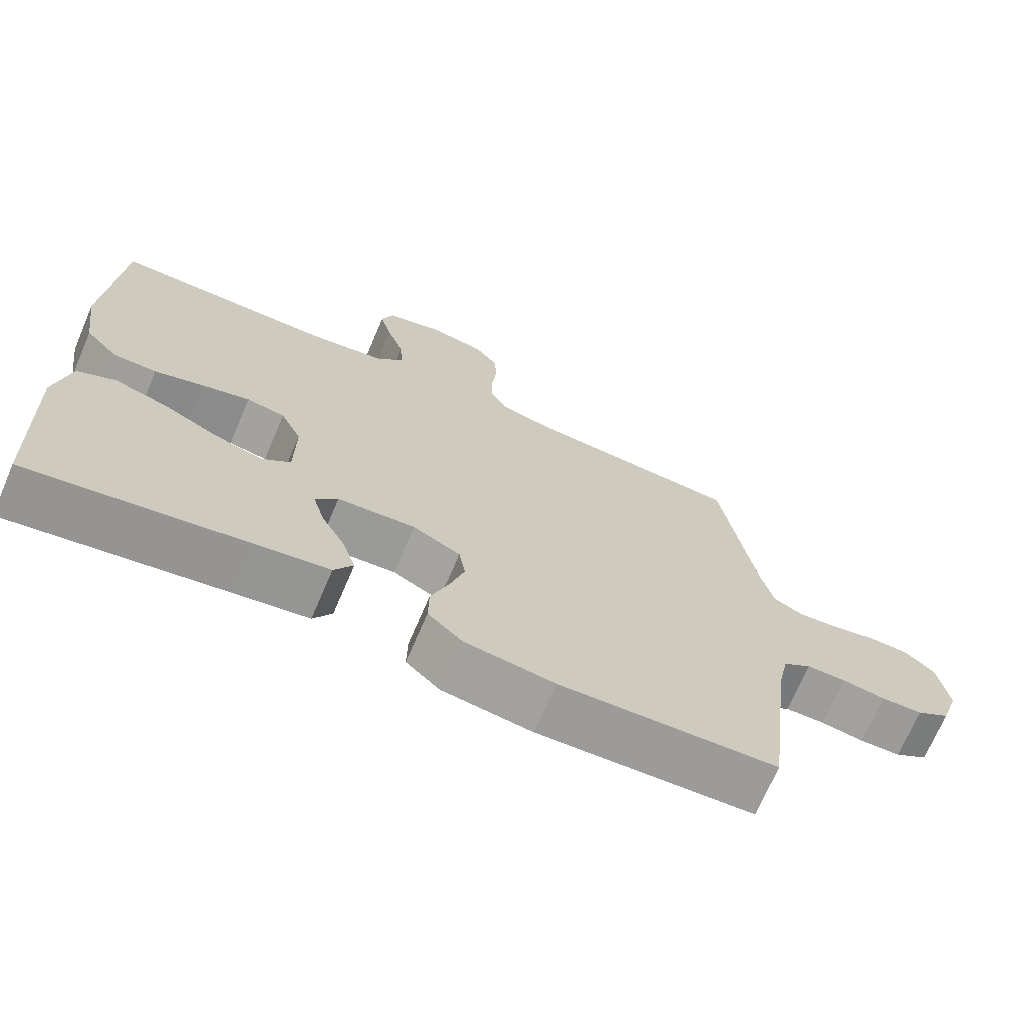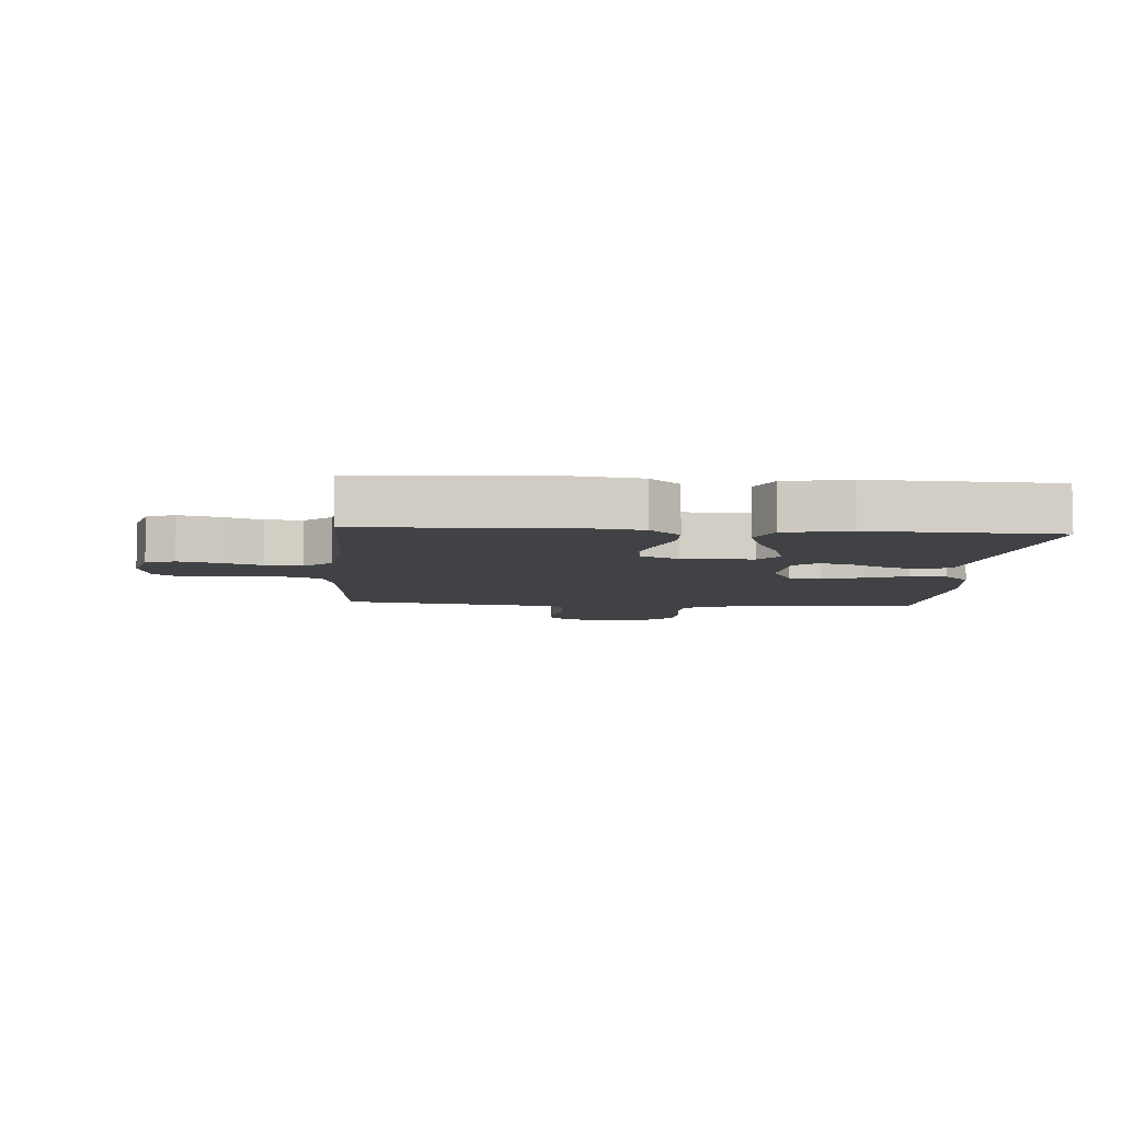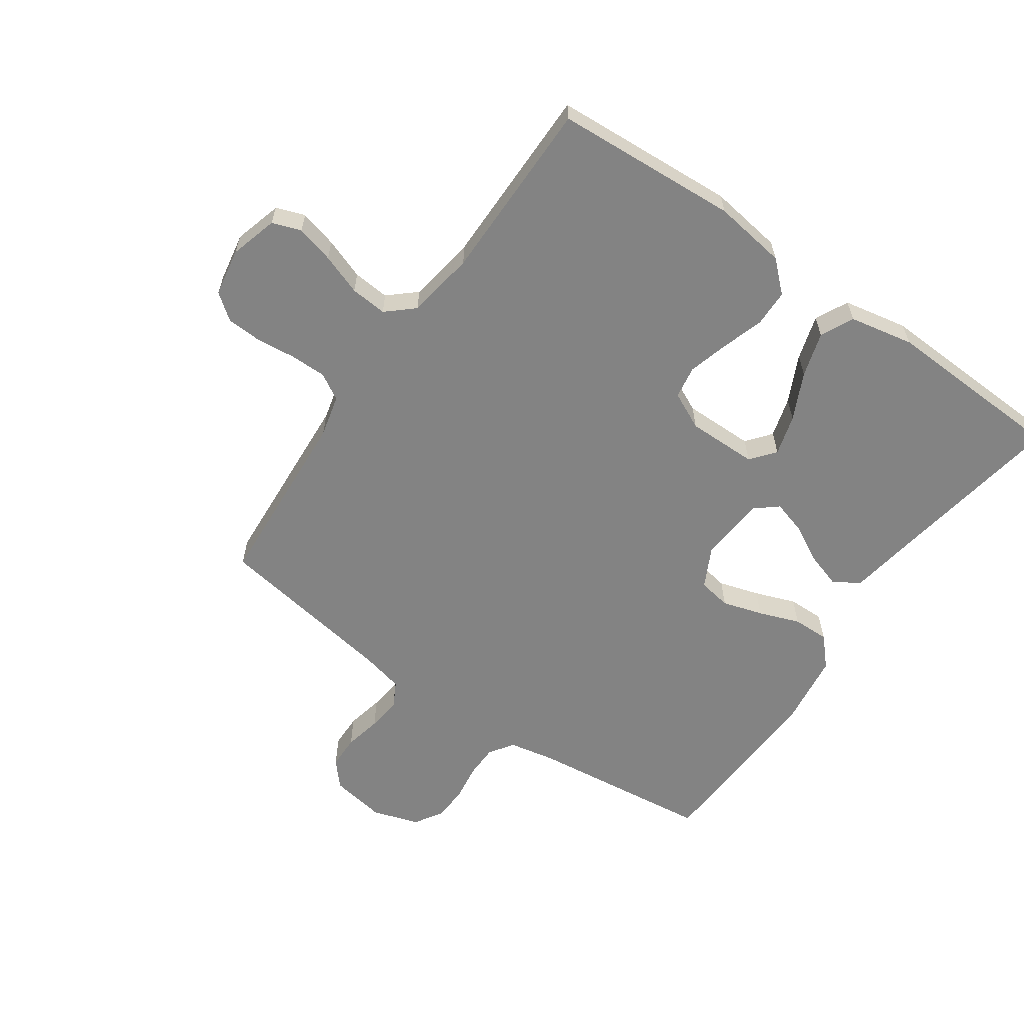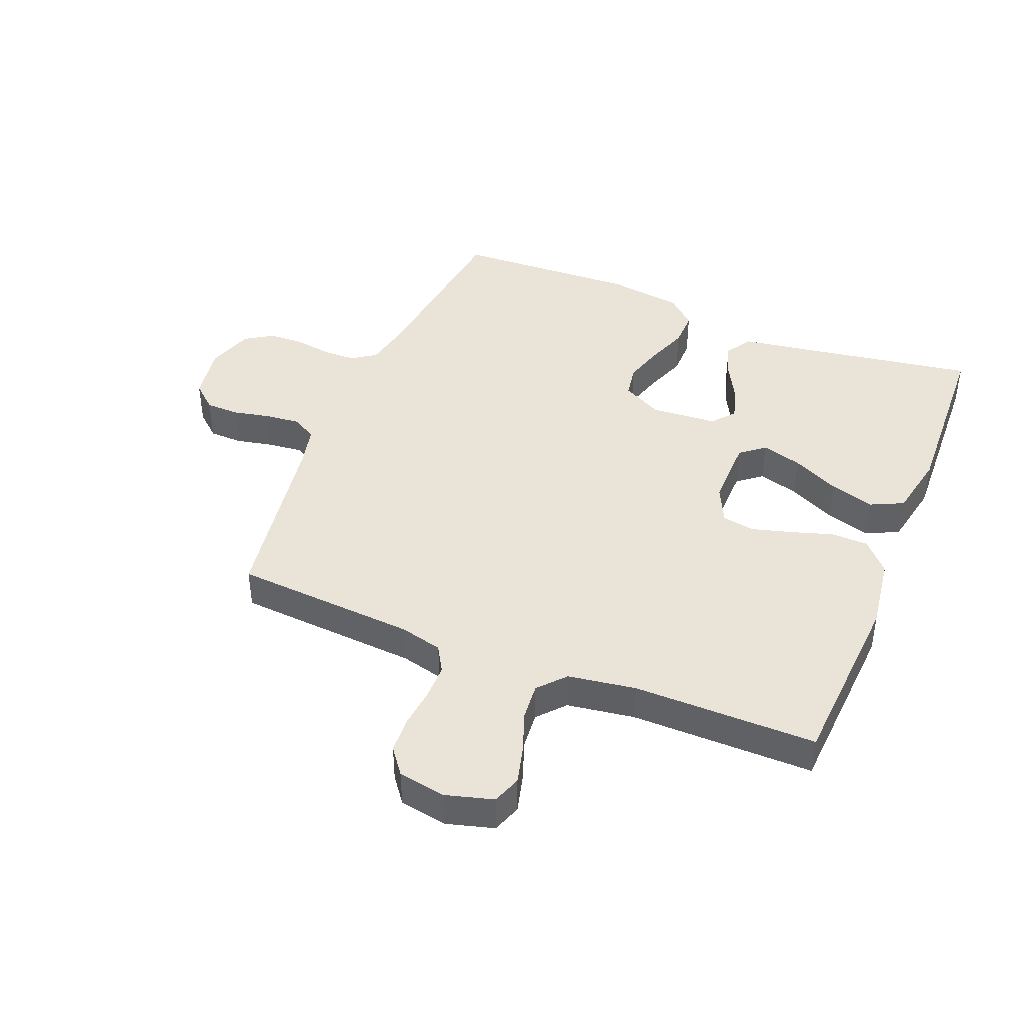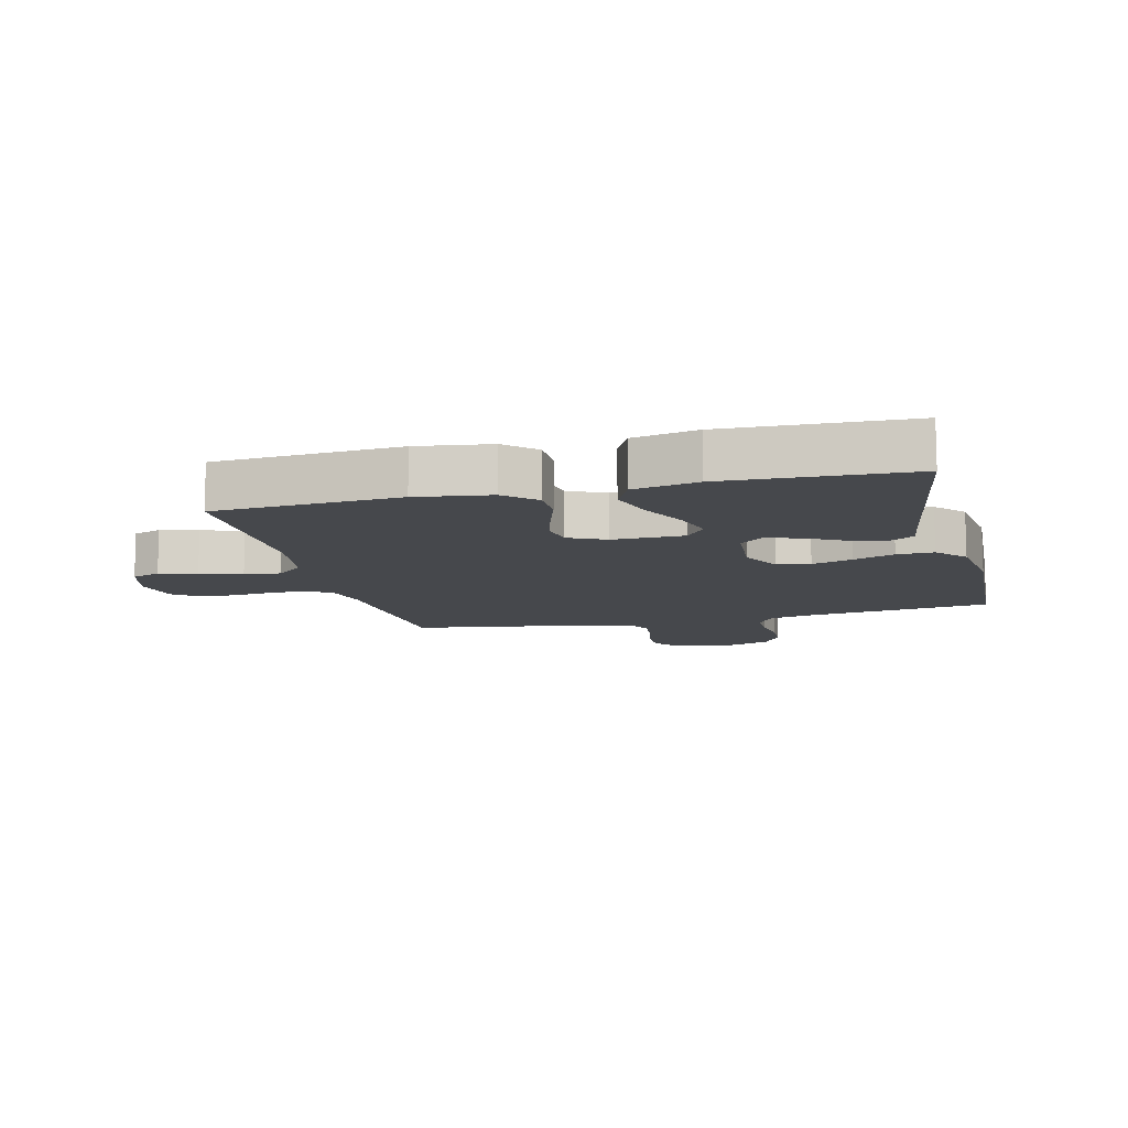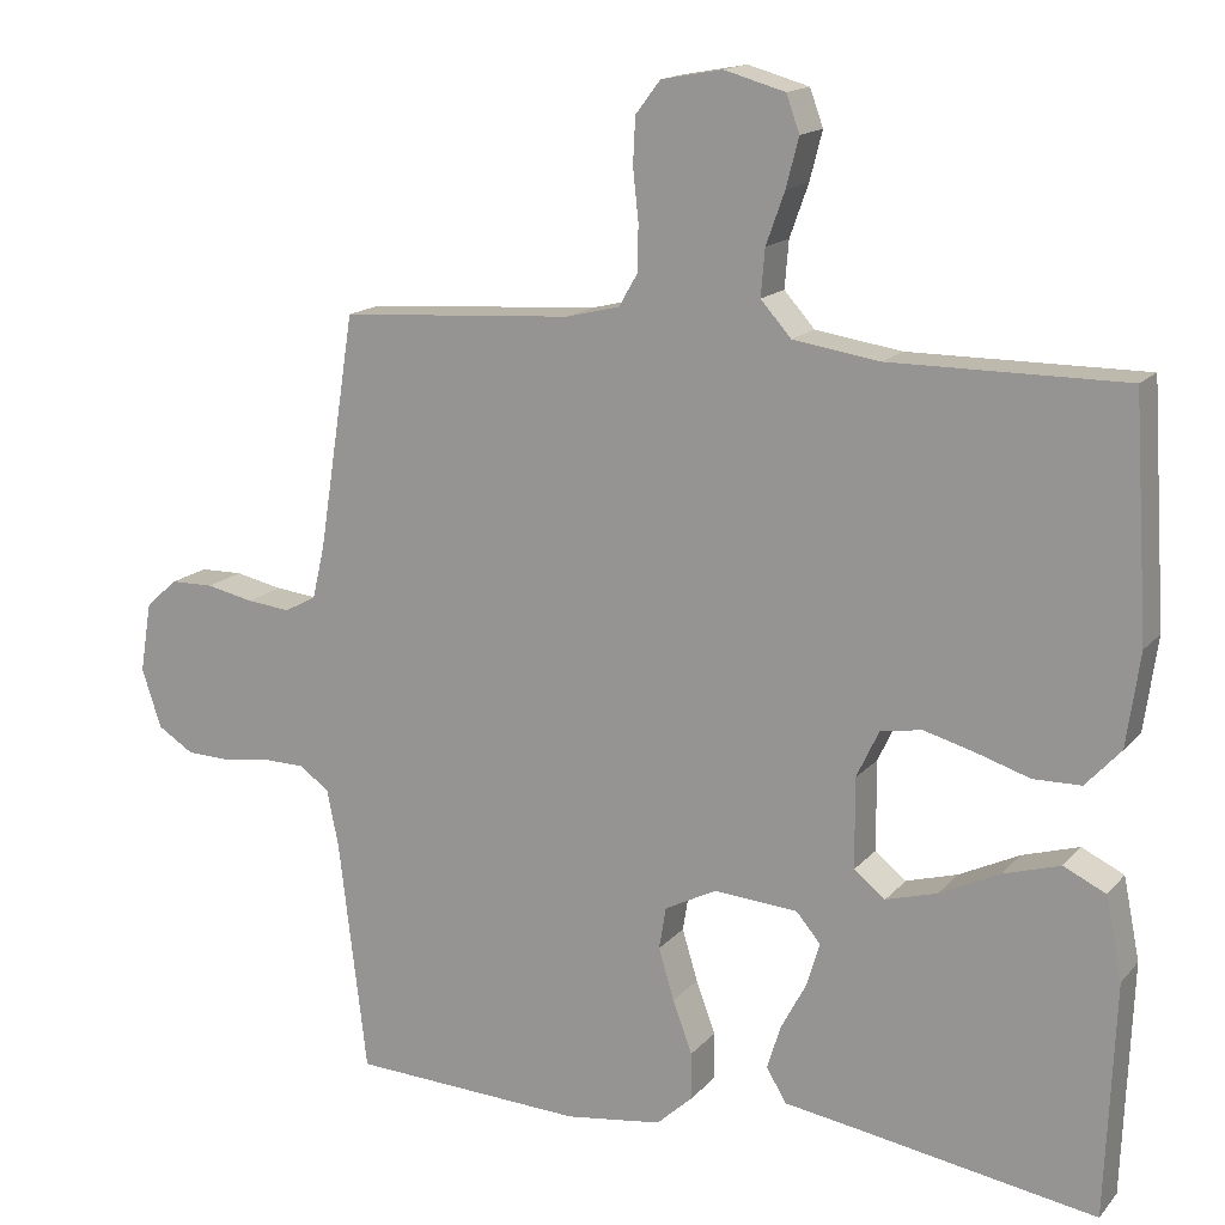
<metadata>
{"format":"obj","ext":"obj","renderer":"f3d","projection":"perspective","resolution":1024,"background":"white","views":[{"elev":-70.5,"azim":156.8,"up":"+Z"},{"elev":-6.7,"azim":86.0,"up":"+Y"},{"elev":-61.0,"azim":55.1,"up":"+Y"},{"elev":42.8,"azim":22.1,"up":"+Y"},{"elev":-11.1,"azim":103.9,"up":"+Y"},{"elev":15.5,"azim":26.1,"up":"+Z"}]}
</metadata>
<code>
v -0.5 0.07 -0.5
v -0.536 0.07 -0.2
v -0.551 0.07 -0.126
v -0.59 0.07 -0.099
v -0.644 0.07 -0.098
v -0.704 0.07 -0.107
v -0.761 0.07 -0.105
v -0.807 0.07 -0.076
v -0.832 0.07 0
v -0.817 0.07 0.091
v -0.776 0.07 0.127
v -0.721 0.07 0.128
v -0.66 0.07 0.115
v -0.604 0.07 0.109
v -0.563 0.07 0.131
v -0.547 0.07 0.2
v -0.5 0.07 0.5
v -0.2 0.07 0.52
v -0.131 0.07 0.537
v -0.106 0.07 0.58
v -0.106 0.07 0.639
v -0.113 0.07 0.703
v -0.11 0.07 0.762
v -0.078 0.07 0.804
v 0 0.07 0.818
v 0.078 0.07 0.796
v 0.095 0.07 0.749
v 0.079 0.07 0.687
v 0.055 0.07 0.62
v 0.05 0.07 0.56
v 0.089 0.07 0.516
v 0.2 0.07 0.499
v 0.5 0.07 0.5
v 0.519 0.07 0.2
v 0.502 0.07 0.08
v 0.457 0.07 0.031
v 0.396 0.07 0.03
v 0.327 0.07 0.052
v 0.262 0.07 0.07
v 0.209 0.07 0.061
v 0.18 0.07 0
v 0.181 0.07 -0.115
v 0.221 0.07 -0.147
v 0.287 0.07 -0.128
v 0.364 0.07 -0.091
v 0.437 0.07 -0.069
v 0.491 0.07 -0.095
v 0.512 0.07 -0.2
v 0.5 0.07 -0.5
v 0.2 0.07 -0.451
v 0.098 0.07 -0.435
v 0.072 0.07 -0.392
v 0.09 0.07 -0.335
v 0.123 0.07 -0.273
v 0.139 0.07 -0.218
v 0.108 0.07 -0.181
v 0 0.07 -0.173
v -0.066 0.07 -0.207
v -0.075 0.07 -0.261
v -0.055 0.07 -0.327
v -0.03 0.07 -0.394
v -0.029 0.07 -0.454
v -0.076 0.07 -0.497
v -0.2 0.07 -0.514
v -0.5 0 -0.5
v -0.536 0 -0.2
v -0.551 0 -0.126
v -0.59 0 -0.099
v -0.644 0 -0.098
v -0.704 0 -0.107
v -0.761 0 -0.105
v -0.807 0 -0.076
v -0.832 0 0
v -0.817 0 0.091
v -0.776 0 0.127
v -0.721 0 0.128
v -0.66 0 0.115
v -0.604 0 0.109
v -0.563 0 0.131
v -0.547 0 0.2
v -0.5 0 0.5
v -0.2 0 0.52
v -0.131 0 0.537
v -0.106 0 0.58
v -0.106 0 0.639
v -0.113 0 0.703
v -0.11 0 0.762
v -0.078 0 0.804
v 0 0 0.818
v 0.078 0 0.796
v 0.095 0 0.749
v 0.079 0 0.687
v 0.055 0 0.62
v 0.05 0 0.56
v 0.089 0 0.516
v 0.2 0 0.499
v 0.5 0 0.5
v 0.519 0 0.2
v 0.502 0 0.08
v 0.457 0 0.031
v 0.396 0 0.03
v 0.327 0 0.052
v 0.262 0 0.07
v 0.209 0 0.061
v 0.18 0 0
v 0.181 0 -0.115
v 0.221 0 -0.147
v 0.287 0 -0.128
v 0.364 0 -0.091
v 0.437 0 -0.069
v 0.491 0 -0.095
v 0.512 0 -0.2
v 0.5 0 -0.5
v 0.2 0 -0.451
v 0.098 0 -0.435
v 0.072 0 -0.392
v 0.09 0 -0.335
v 0.123 0 -0.273
v 0.139 0 -0.218
v 0.108 0 -0.181
v 0 0 -0.173
v -0.066 0 -0.207
v -0.075 0 -0.261
v -0.055 0 -0.327
v -0.03 0 -0.394
v -0.029 0 -0.454
v -0.076 0 -0.497
v -0.2 0 -0.514
f 63 64 1 2
f 60 61 62 63
f 59 60 63 2
f 58 59 2 3
f 57 58 3 4
f 56 57 4
f 51 52 53 54
f 50 51 54 55
f 49 50 55
f 48 49 55 56
f 44 45 46 47
f 43 44 47 48
f 35 36 37 38
f 35 38 39
f 32 33 34 35
f 31 32 35 39
f 30 31 39 40
f 26 27 28 29
f 24 25 26 29
f 24 29 30
f 21 22 23 24
f 20 21 24 30
f 19 20 30 40
f 16 17 18
f 15 16 18 19
f 10 11 12 13
f 10 13 14
f 9 10 14
f 8 9 14
f 5 6 7 8
f 4 5 8 14
f 43 48 56 4
f 15 19 40 41
f 15 41 42
f 15 42 43
f 4 14 15 43
f 66 65 128 127
f 127 126 125 124
f 66 127 124 123
f 67 66 123 122
f 68 67 122 121
f 68 121 120
f 118 117 116 115
f 119 118 115 114
f 119 114 113
f 120 119 113 112
f 111 110 109 108
f 112 111 108 107
f 102 101 100 99
f 103 102 99
f 99 98 97 96
f 103 99 96 95
f 104 103 95 94
f 93 92 91 90
f 93 90 89 88
f 94 93 88
f 88 87 86 85
f 94 88 85 84
f 104 94 84 83
f 82 81 80
f 83 82 80 79
f 77 76 75 74
f 78 77 74
f 78 74 73
f 78 73 72
f 72 71 70 69
f 78 72 69 68
f 68 120 112 107
f 105 104 83 79
f 106 105 79
f 107 106 79
f 107 79 78 68
f 1 65 66 2
f 2 66 67 3
f 3 67 68 4
f 4 68 69 5
f 5 69 70 6
f 6 70 71 7
f 7 71 72 8
f 8 72 73 9
f 9 73 74 10
f 10 74 75 11
f 11 75 76 12
f 12 76 77 13
f 13 77 78 14
f 14 78 79 15
f 15 79 80 16
f 16 80 81 17
f 17 81 82 18
f 18 82 83 19
f 19 83 84 20
f 20 84 85 21
f 21 85 86 22
f 22 86 87 23
f 23 87 88 24
f 24 88 89 25
f 25 89 90 26
f 26 90 91 27
f 27 91 92 28
f 28 92 93 29
f 29 93 94 30
f 30 94 95 31
f 31 95 96 32
f 32 96 97 33
f 33 97 98 34
f 34 98 99 35
f 35 99 100 36
f 36 100 101 37
f 37 101 102 38
f 38 102 103 39
f 39 103 104 40
f 40 104 105 41
f 41 105 106 42
f 42 106 107 43
f 43 107 108 44
f 44 108 109 45
f 45 109 110 46
f 46 110 111 47
f 47 111 112 48
f 48 112 113 49
f 49 113 114 50
f 50 114 115 51
f 51 115 116 52
f 52 116 117 53
f 53 117 118 54
f 54 118 119 55
f 55 119 120 56
f 56 120 121 57
f 57 121 122 58
f 58 122 123 59
f 59 123 124 60
f 60 124 125 61
f 61 125 126 62
f 62 126 127 63
f 63 127 128 64
f 64 128 65 1

</code>
